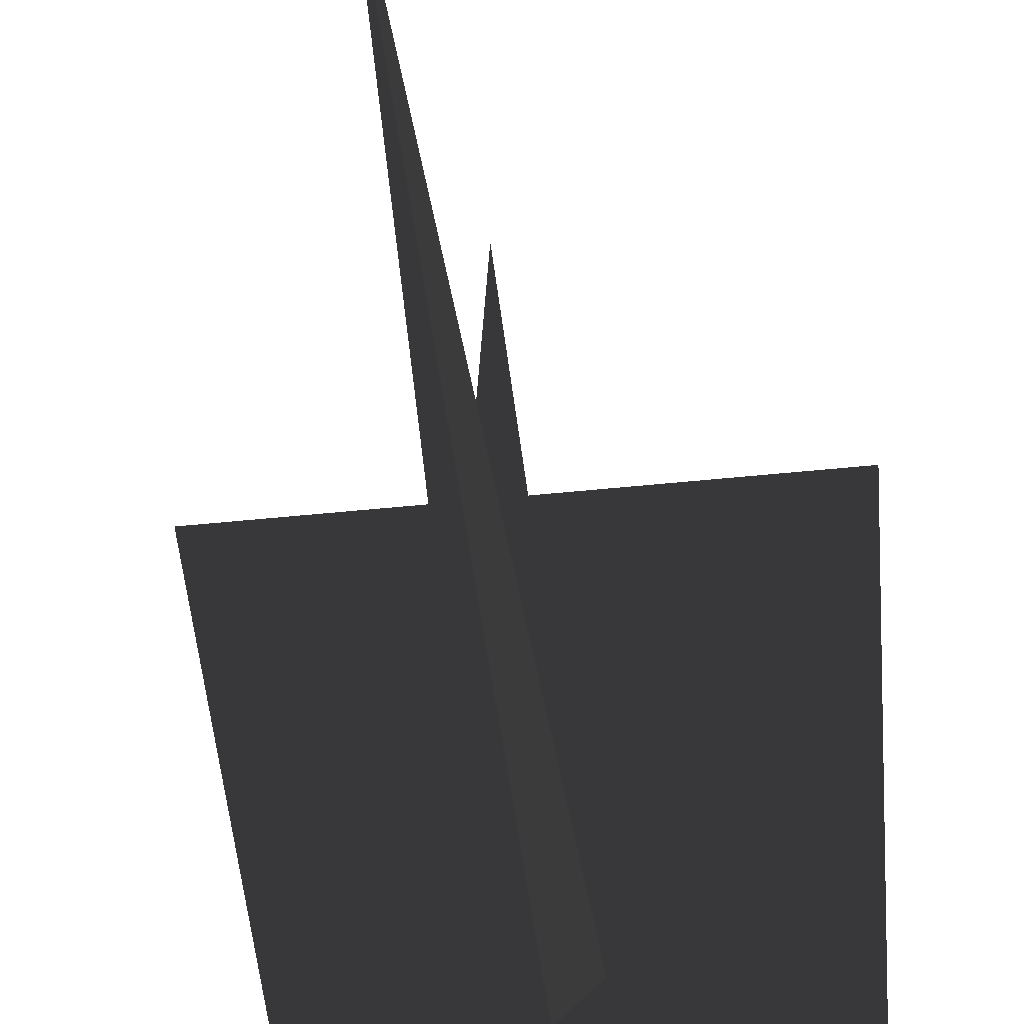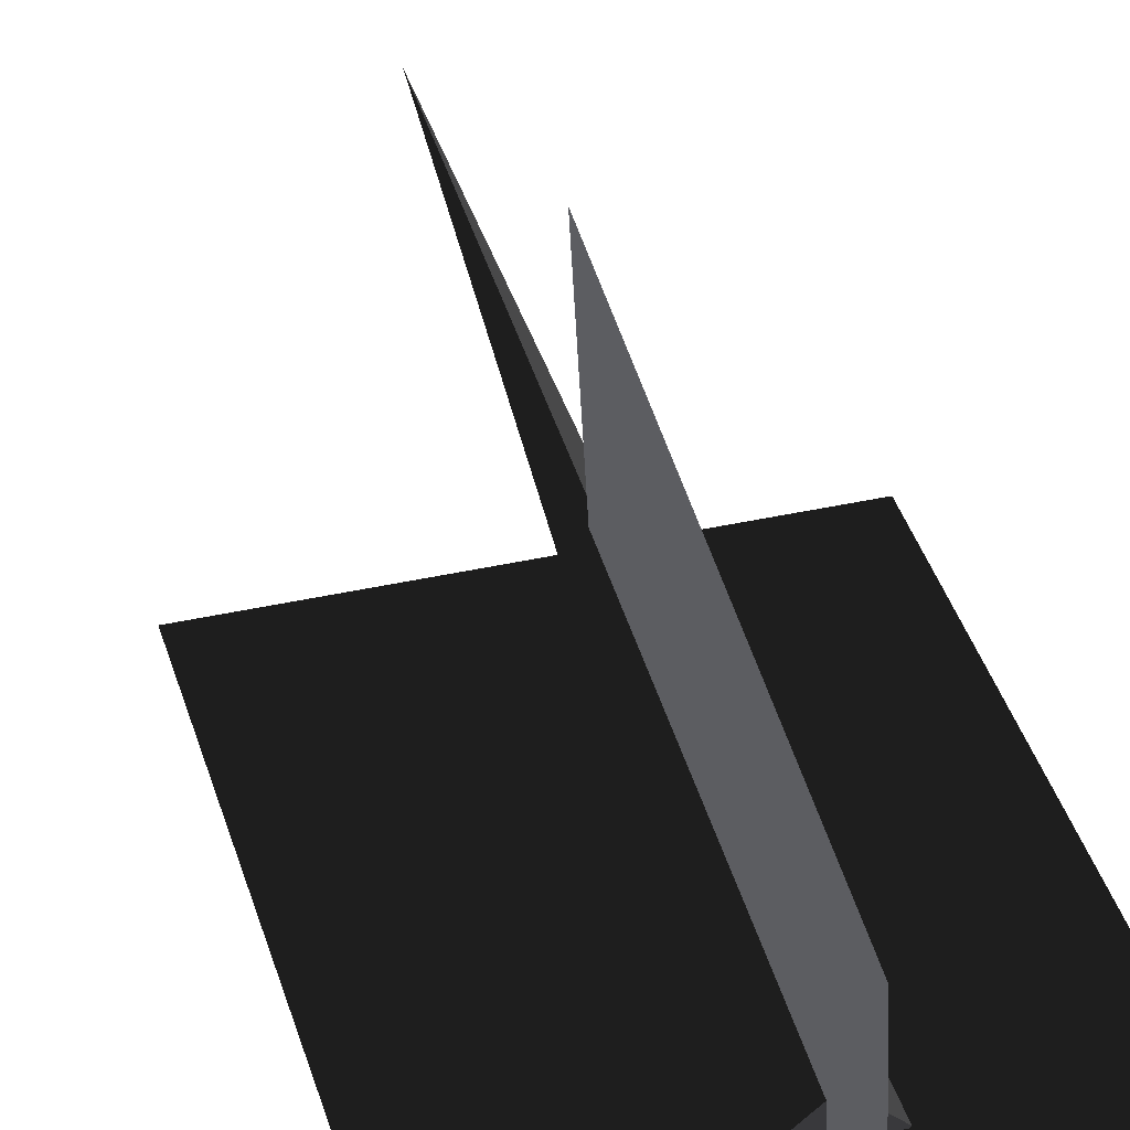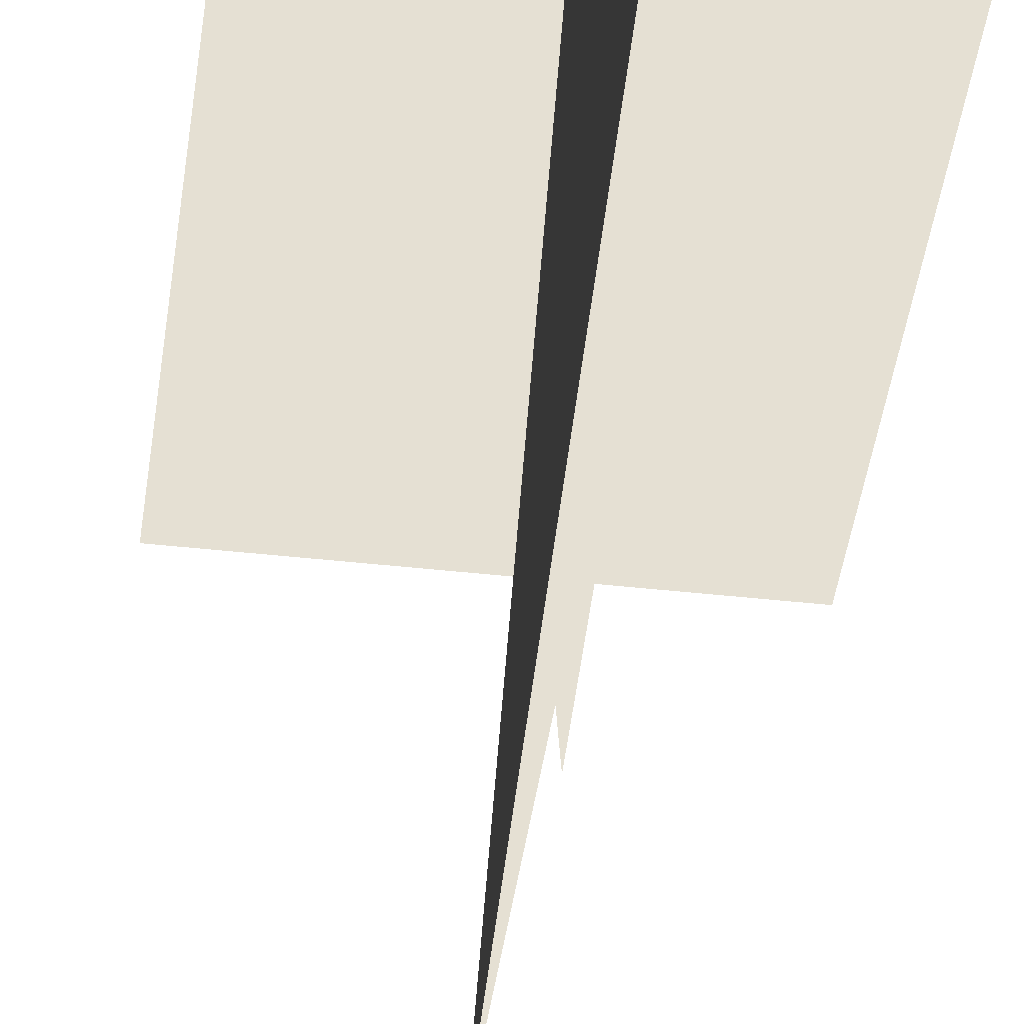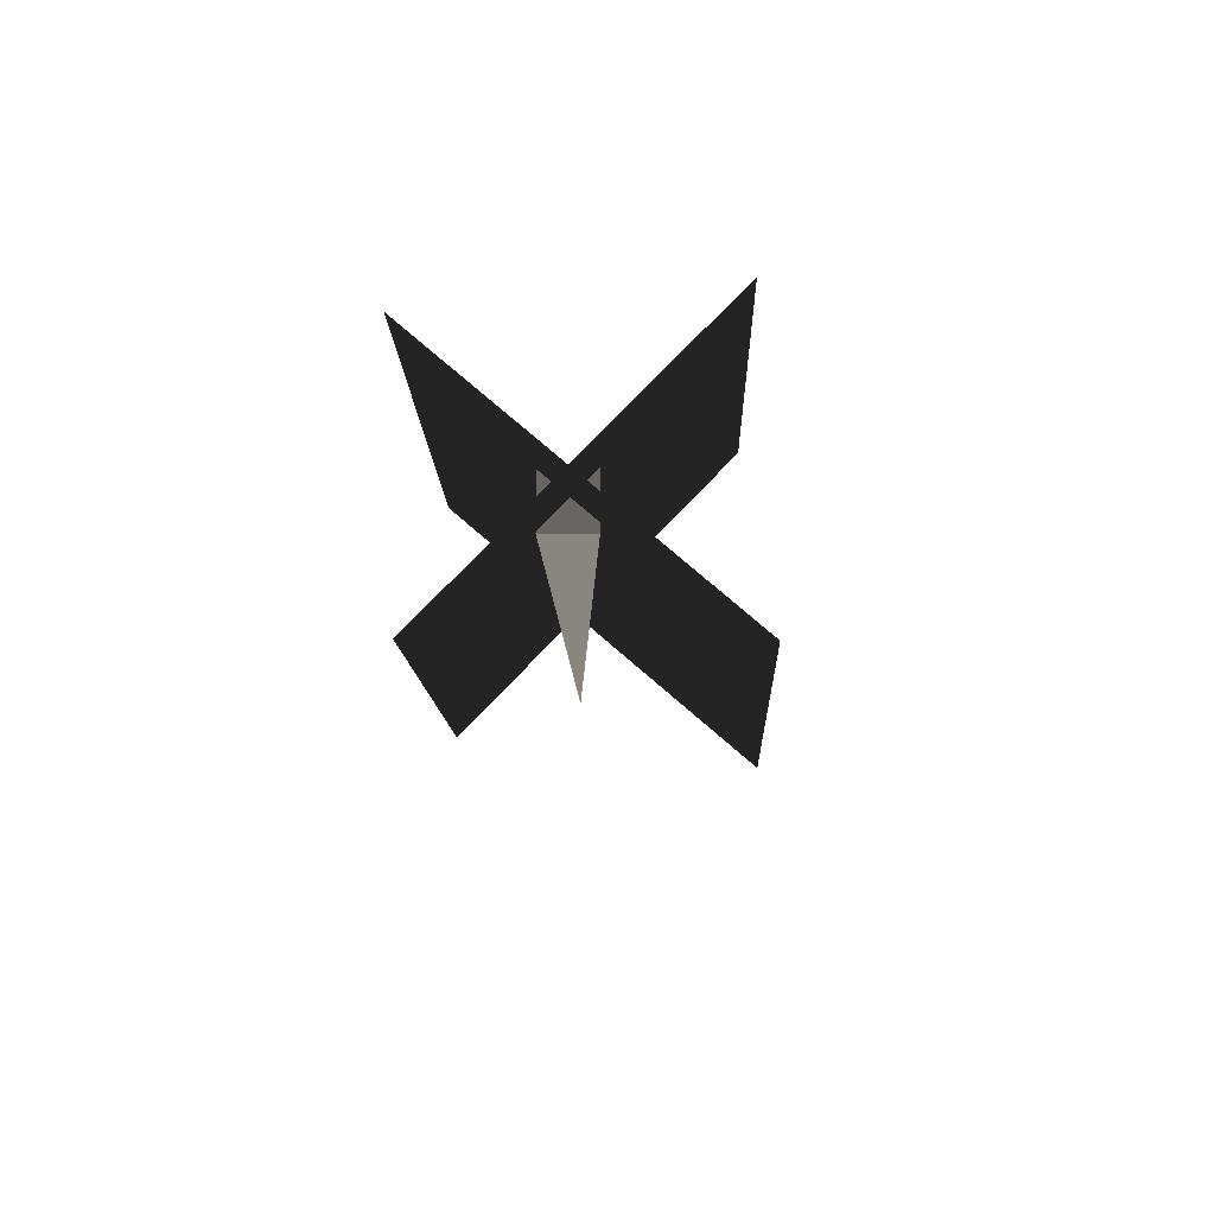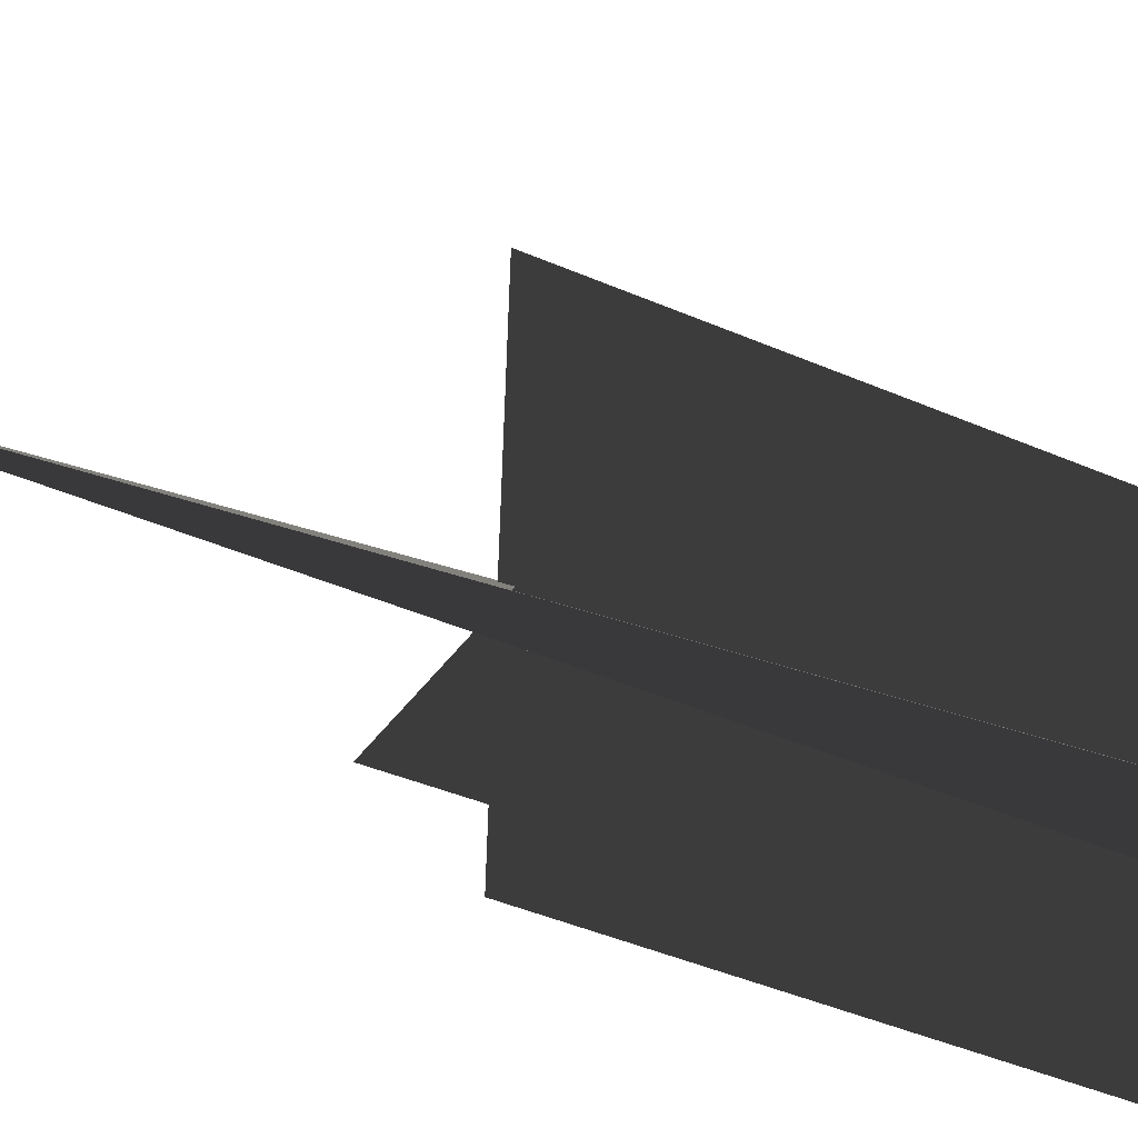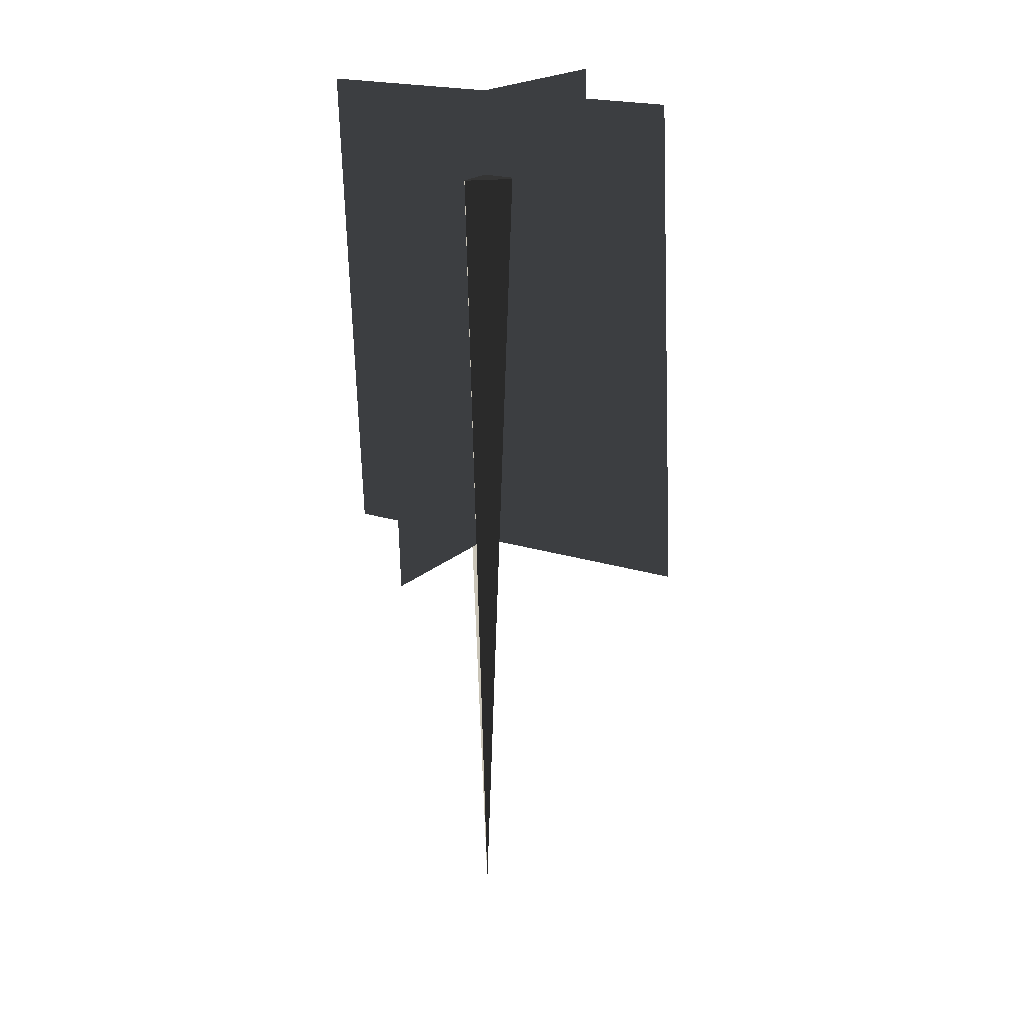
<metadata>
{"format":"obj","ext":"obj","renderer":"f3d","projection":"perspective","resolution":1024,"background":"white","views":[{"elev":-47.1,"azim":-173.2,"up":"+Y"},{"elev":42.4,"azim":-14.7,"up":"+Y"},{"elev":-52.8,"azim":-6.5,"up":"+Y"},{"elev":76.7,"azim":133.8,"up":"+Z"},{"elev":-35.3,"azim":-118.4,"up":"+Y"},{"elev":20.4,"azim":122.7,"up":"+Z"}]}
</metadata>
<code>
v -0.009614 0.2846 -18.02
v 1.387 0.3357 13.48
v -0.1094 -1.109 13.48
v -1.406 0.2335 13.48
v 0.09021 1.678 13.48
v -8.51 0.2846 -1.755
v -7.76 0.2846 16.72
v 5.99 0.2846 -1.755
v 6.74 0.2846 16.72
v -0.5337 8.649 -1.755
v -0.4944 7.9 16.72
v 0.2252 -5.831 -1.755
v 0.2644 -6.58 16.72
g Box01
f 2 3 1
f 3 4 1
f 4 5 1
f 5 2 1
f 2 5 3
f 5 4 3
g Box02
f 6 7 8
f 7 9 8
g Duplicate01
f 10 11 12
f 11 13 12

</code>
